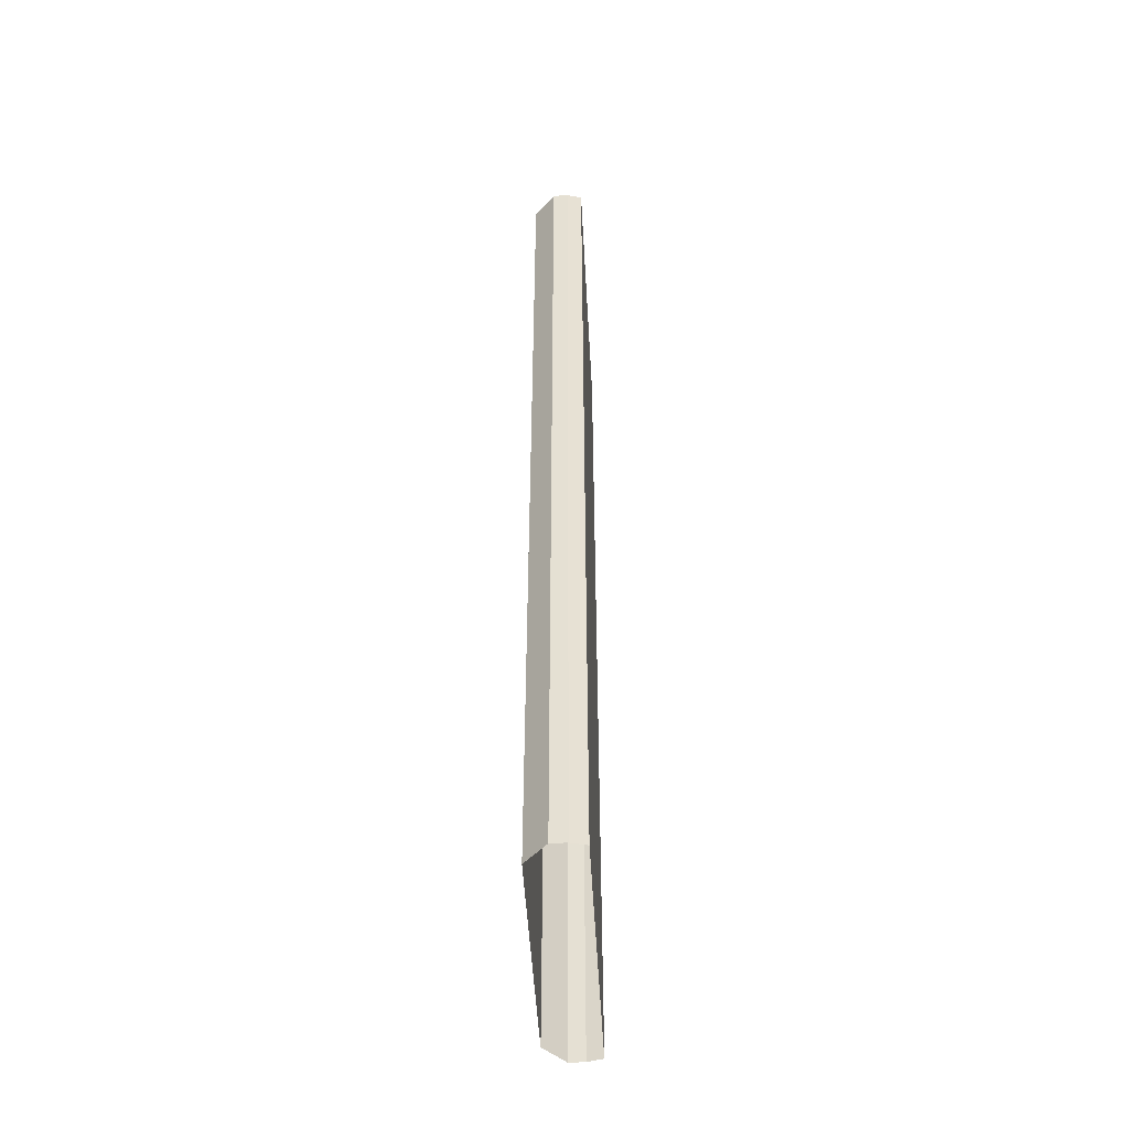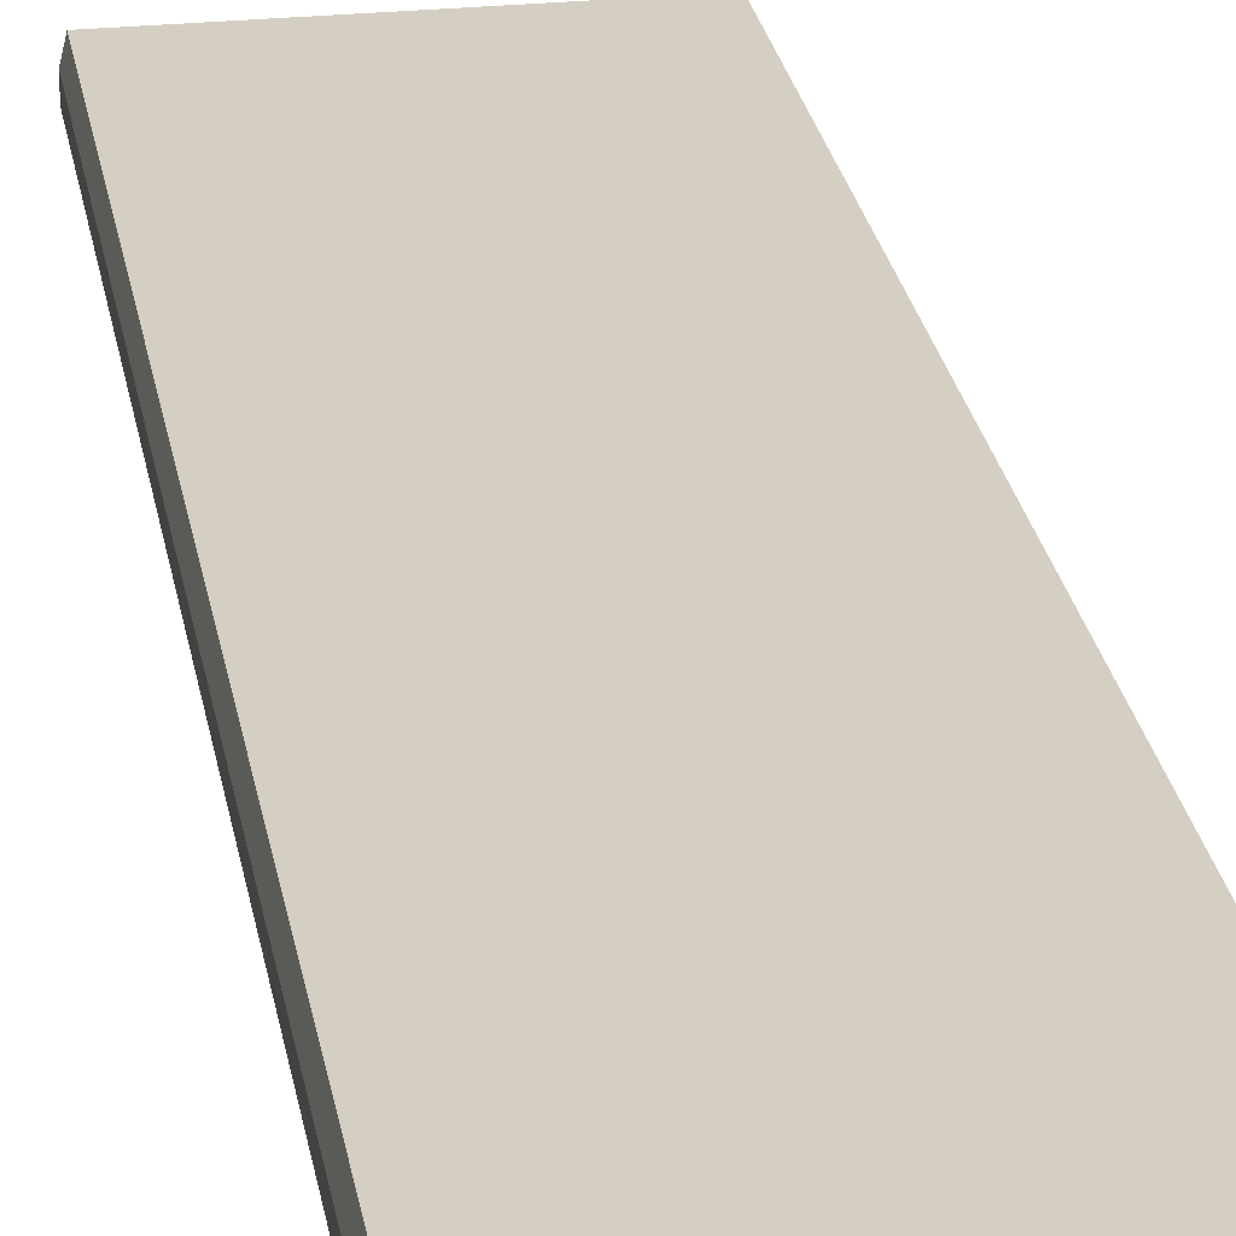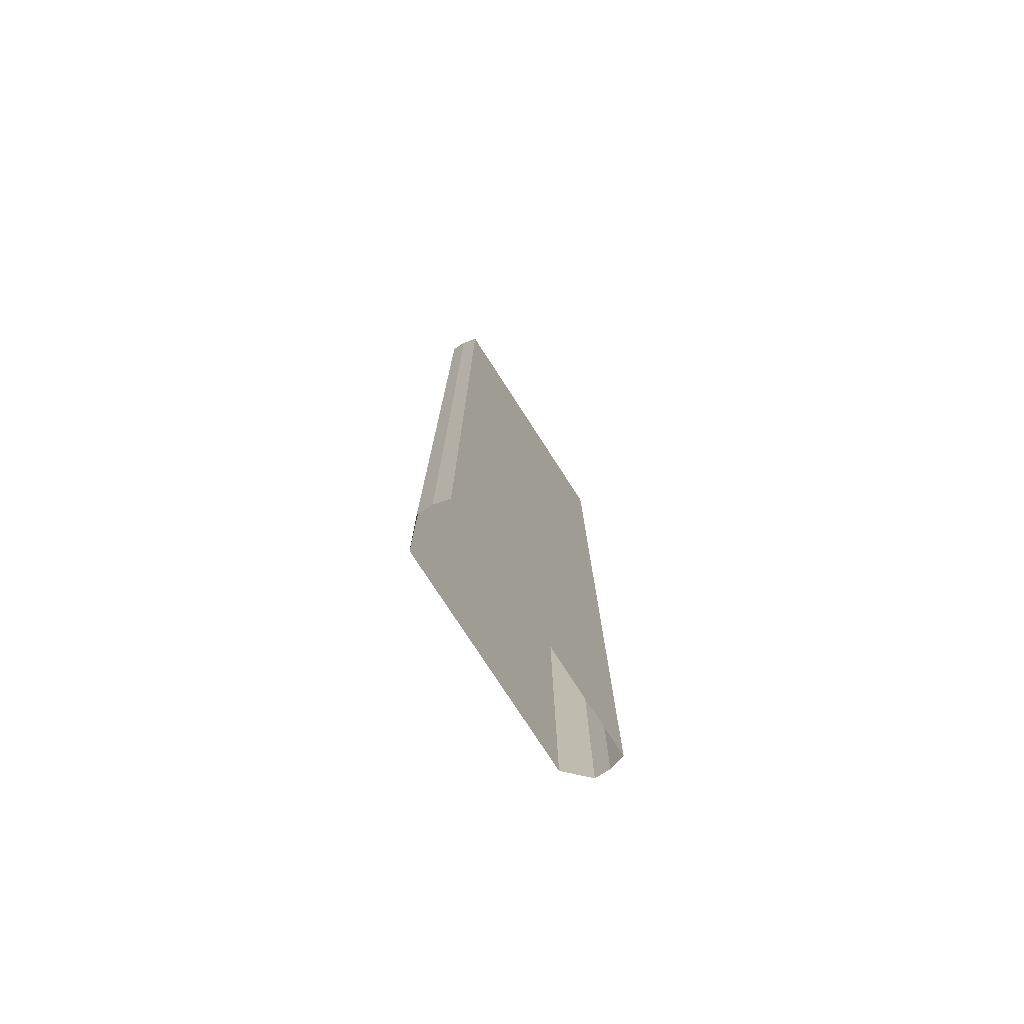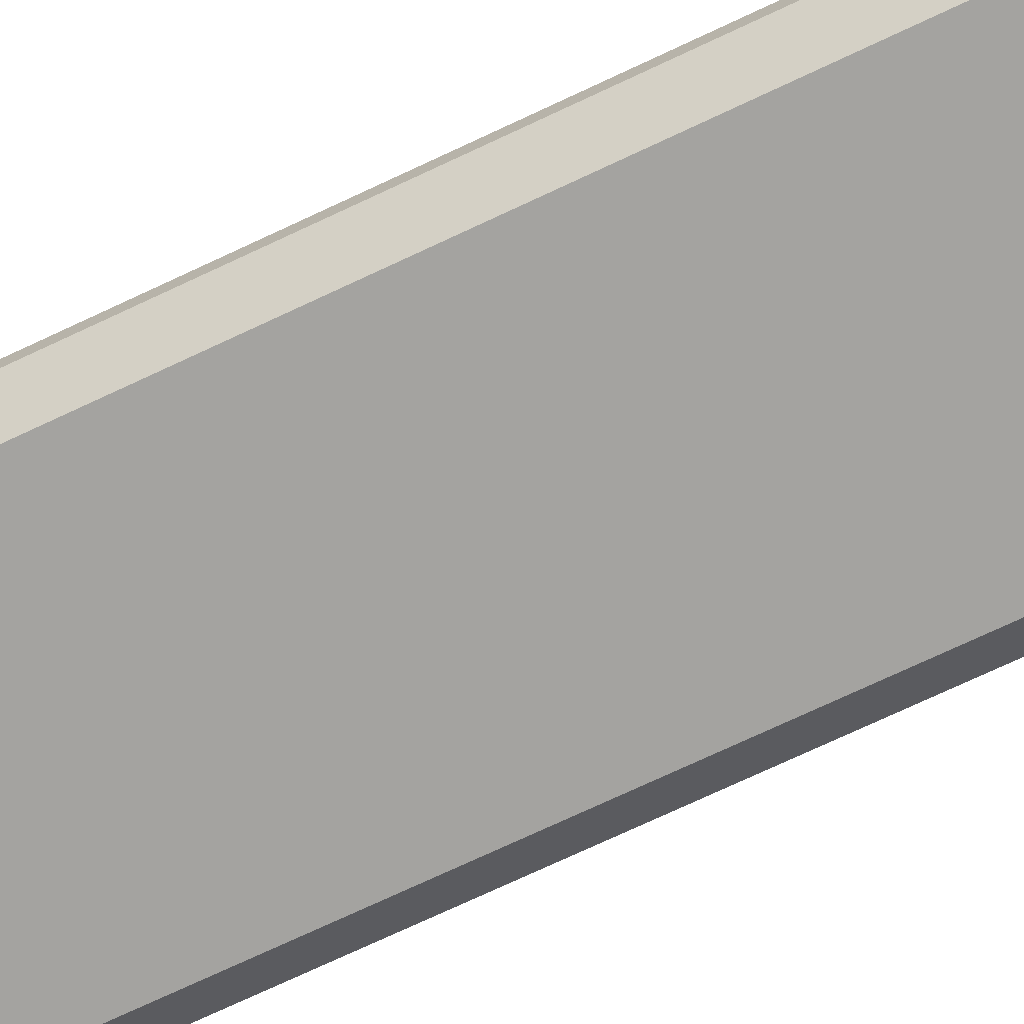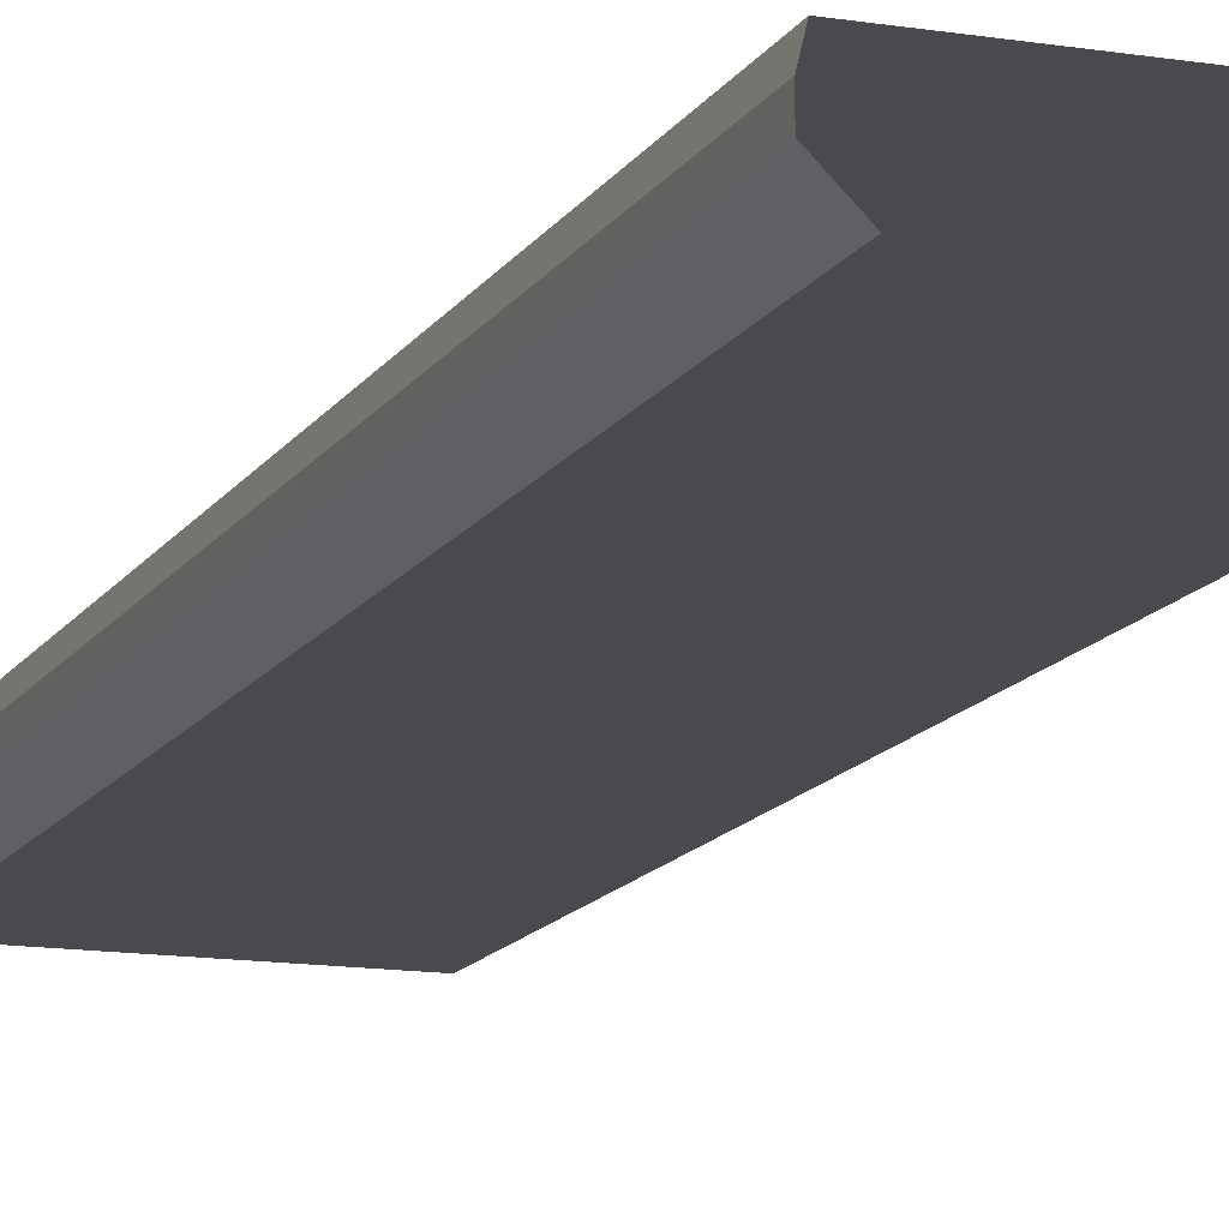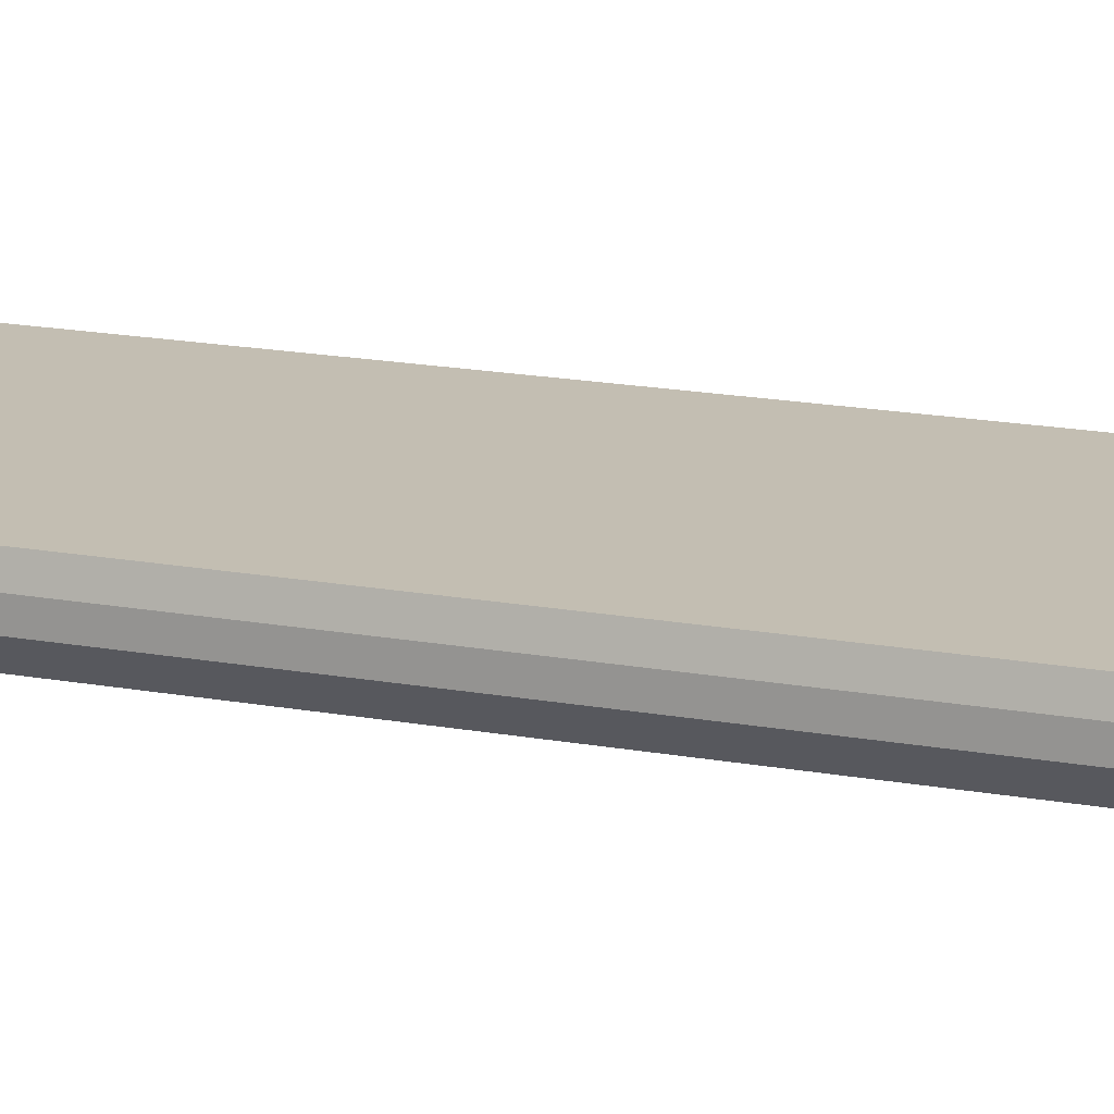
<metadata>
{"format":"obj","ext":"obj","renderer":"f3d","projection":"perspective","resolution":1024,"background":"white","views":[{"elev":-50.5,"azim":93.2,"up":"+Z"},{"elev":25.5,"azim":170.6,"up":"+Y"},{"elev":-77.1,"azim":122.9,"up":"+Z"},{"elev":-73.0,"azim":-64.8,"up":"+Y"},{"elev":-13.4,"azim":159.9,"up":"+Y"},{"elev":17.4,"azim":110.2,"up":"+Y"}]}
</metadata>
<code>
v 0 -6e-06 32
v 0 -6e-06 -32
v -8.5 -6e-06 32
v -8.5 -6e-06 -32
v -8.742 -1 32
v -8.742 -1 -32
v -8.742 -2 32
v -8.742 -2 -32
v -7.32 -3.394 32
v -7.32 -3.394 -32
v 0 -3.394 32
v 0 -3.394 -32
v 8.5 -6e-06 32
v 8.5 -6e-06 -32
v 8.742 -1 32
v 8.742 -1 -32
v 8.742 -2 32
v 8.742 -2 -32
v 7.32 -3.394 32
v 7.32 -3.394 -32
v 0 -6e-06 19.2
v 0 -6e-06 6.4
v 0 -6e-06 -6.4
v 0 -6e-06 -19.2
v -8.5 -6e-06 -19.2
v -8.5 -6e-06 -6.4
v -8.5 -6e-06 6.4
v -8.5 -6e-06 19.2
v -8.742 -1 -19.2
v -8.742 -1 -6.4
v -8.742 -1 6.4
v -8.742 -1 19.2
v -8.742 -2 -19.2
v -8.742 -2 -6.4
v -8.742 -2 6.4
v -8.742 -2 19.2
v -7.32 -3.394 -19.2
v -7.32 -3.394 -6.4
v -7.32 -3.394 6.4
v -7.32 -3.394 19.2
v 0 -3.394 -19.2
v 0 -3.394 -6.4
v 0 -3.394 6.4
v 0 -3.394 19.2
v 8.5 -6e-06 -19.2
v 8.5 -6e-06 -6.4
v 8.5 -6e-06 6.4
v 8.5 -6e-06 19.2
v 8.742 -1 -19.2
v 8.742 -1 -6.4
v 8.742 -1 6.4
v 8.742 -1 19.2
v 8.742 -2 -19.2
v 8.742 -2 -6.4
v 8.742 -2 6.4
v 8.742 -2 19.2
v 7.32 -3.394 -19.2
v 7.32 -3.394 -6.4
v 7.32 -3.394 6.4
v 7.32 -3.394 19.2
g br4ElevatedNodeHighCurb
f 28 1 21
f 4 29 25
f 6 33 29
f 57 18 53
f 10 41 37
f 45 2 24
f 40 7 36
f 49 14 45
f 53 16 49
f 41 20 57
f 11 60 19
f 44 59 60
f 43 58 59
f 42 57 58
f 17 52 15
f 56 51 52
f 55 50 51
f 54 49 50
f 15 48 13
f 52 47 48
f 51 46 47
f 50 45 46
f 10 33 8
f 37 34 33
f 38 35 34
f 39 36 35
f 13 21 1
f 48 22 21
f 47 23 22
f 46 24 23
f 40 11 9
f 39 44 40
f 38 43 39
f 37 42 38
f 19 56 17
f 60 55 56
f 59 54 55
f 58 53 54
f 32 7 5
f 31 36 32
f 30 35 31
f 29 34 30
f 28 5 3
f 27 32 28
f 26 31 27
f 25 30 26
f 4 24 2
f 25 23 24
f 26 22 23
f 27 21 22
f 28 3 1
f 4 6 29
f 6 8 33
f 57 20 18
f 10 12 41
f 45 14 2
f 40 9 7
f 49 16 14
f 53 18 16
f 41 12 20
f 11 44 60
f 44 43 59
f 43 42 58
f 42 41 57
f 17 56 52
f 56 55 51
f 55 54 50
f 54 53 49
f 15 52 48
f 52 51 47
f 51 50 46
f 50 49 45
f 10 37 33
f 37 38 34
f 38 39 35
f 39 40 36
f 13 48 21
f 48 47 22
f 47 46 23
f 46 45 24
f 40 44 11
f 39 43 44
f 38 42 43
f 37 41 42
f 19 60 56
f 60 59 55
f 59 58 54
f 58 57 53
f 32 36 7
f 31 35 36
f 30 34 35
f 29 33 34
f 28 32 5
f 27 31 32
f 26 30 31
f 25 29 30
f 4 25 24
f 25 26 23
f 26 27 22
f 27 28 21

</code>
